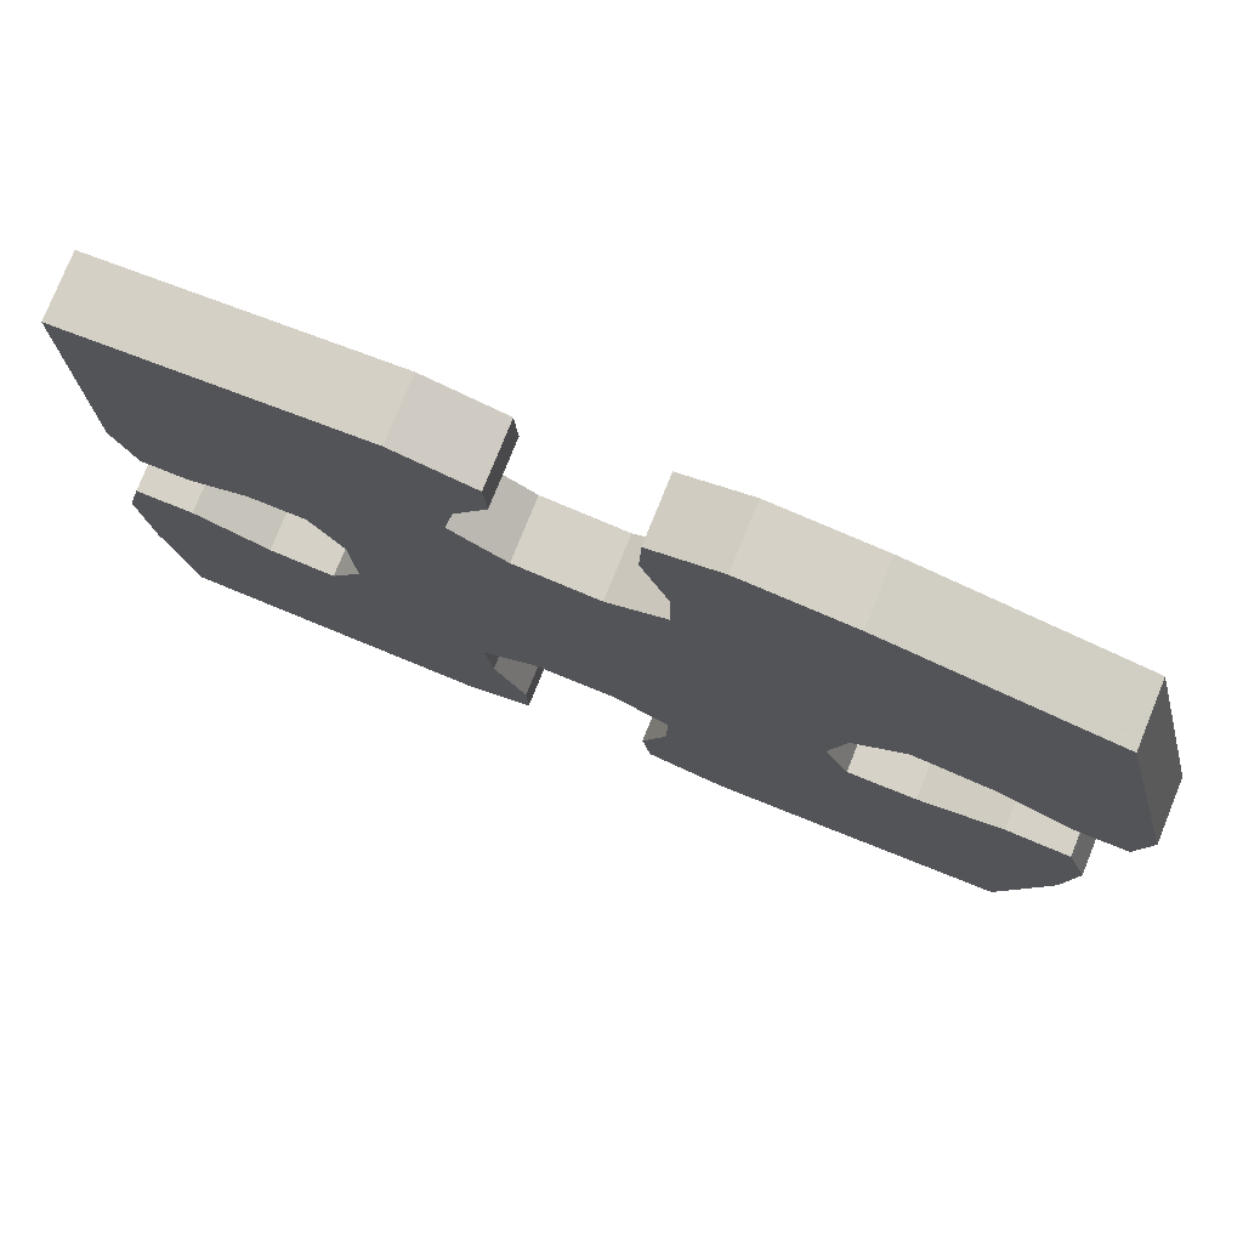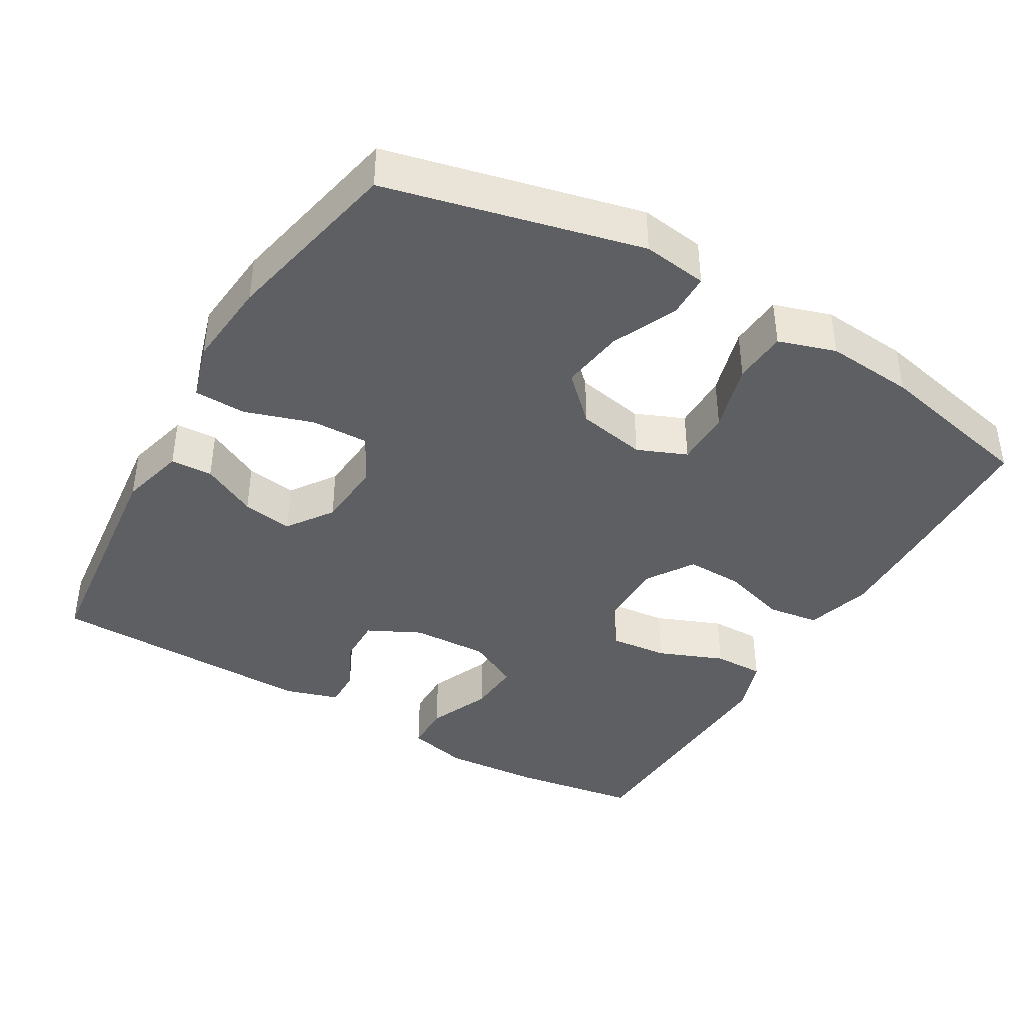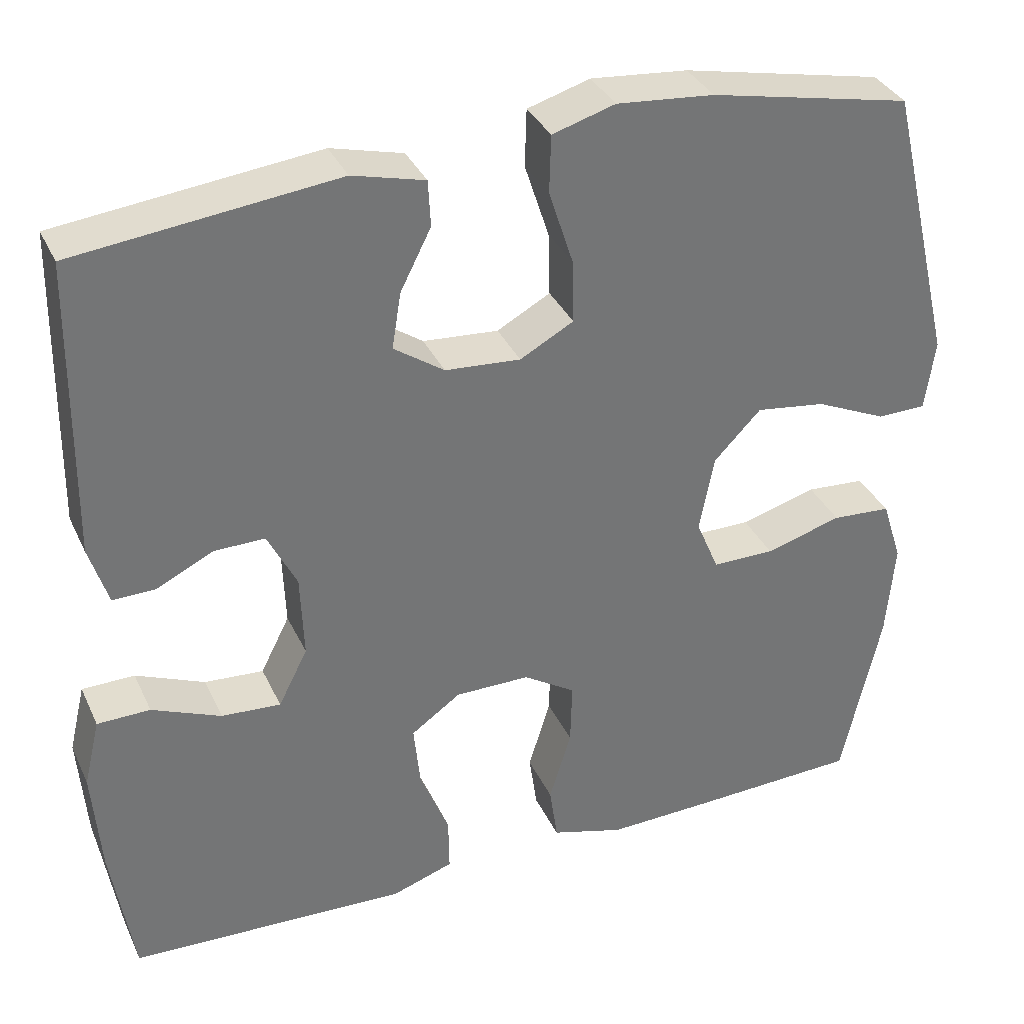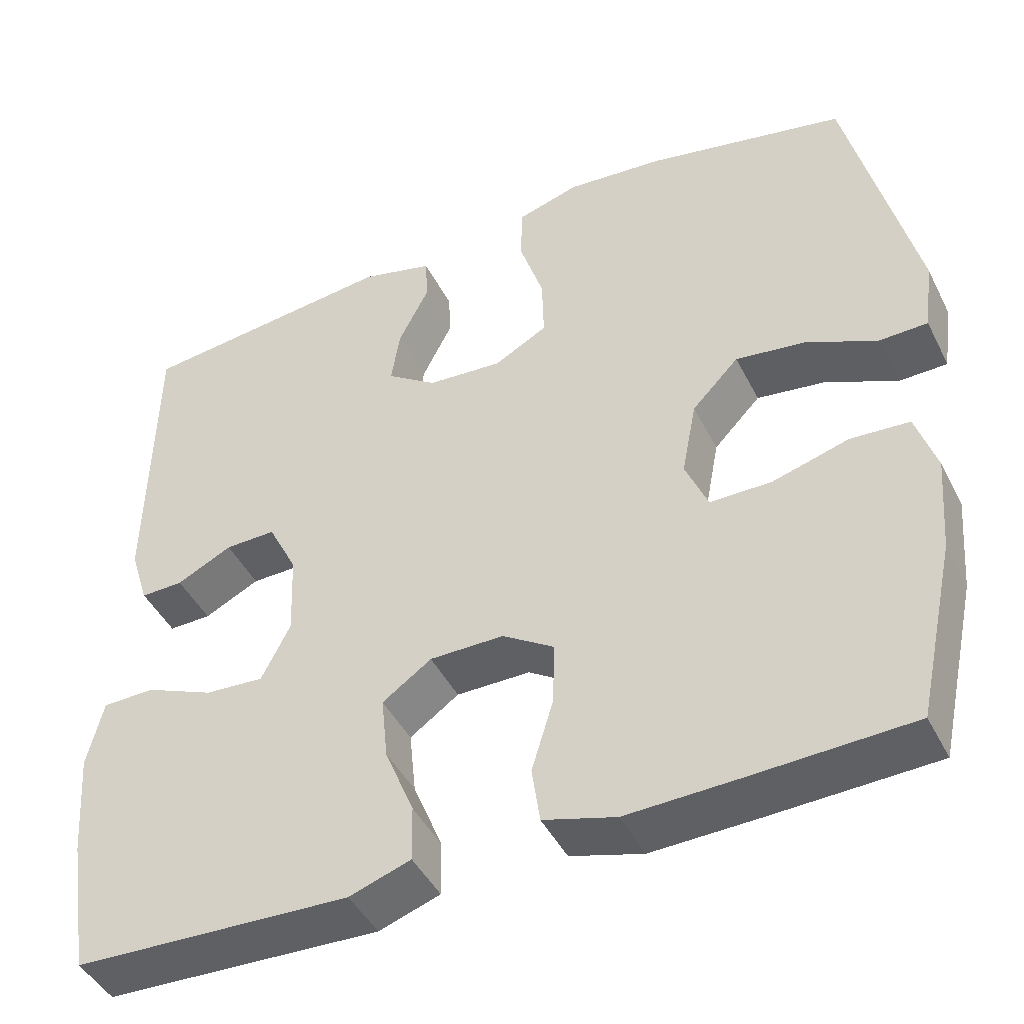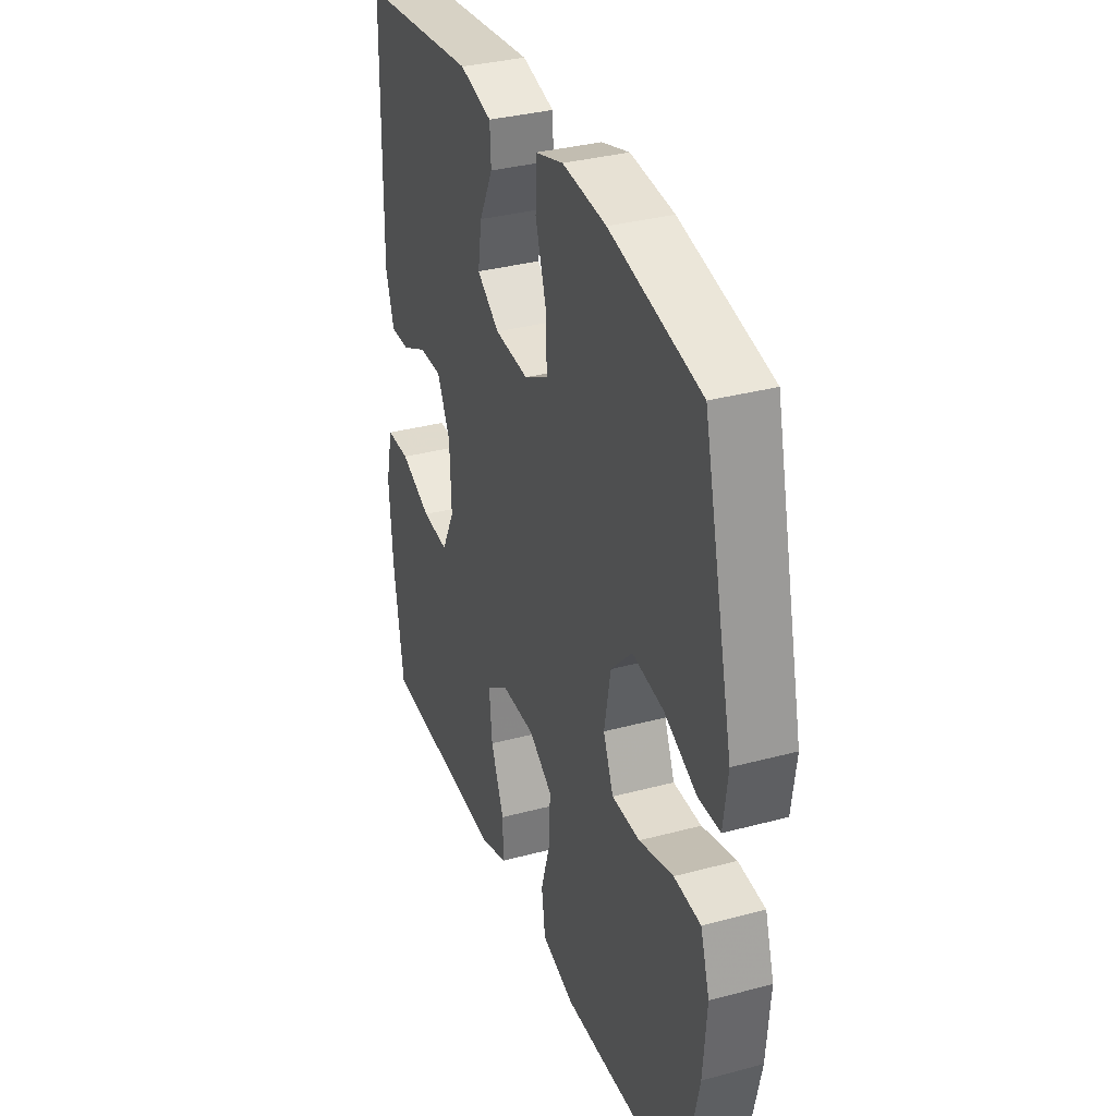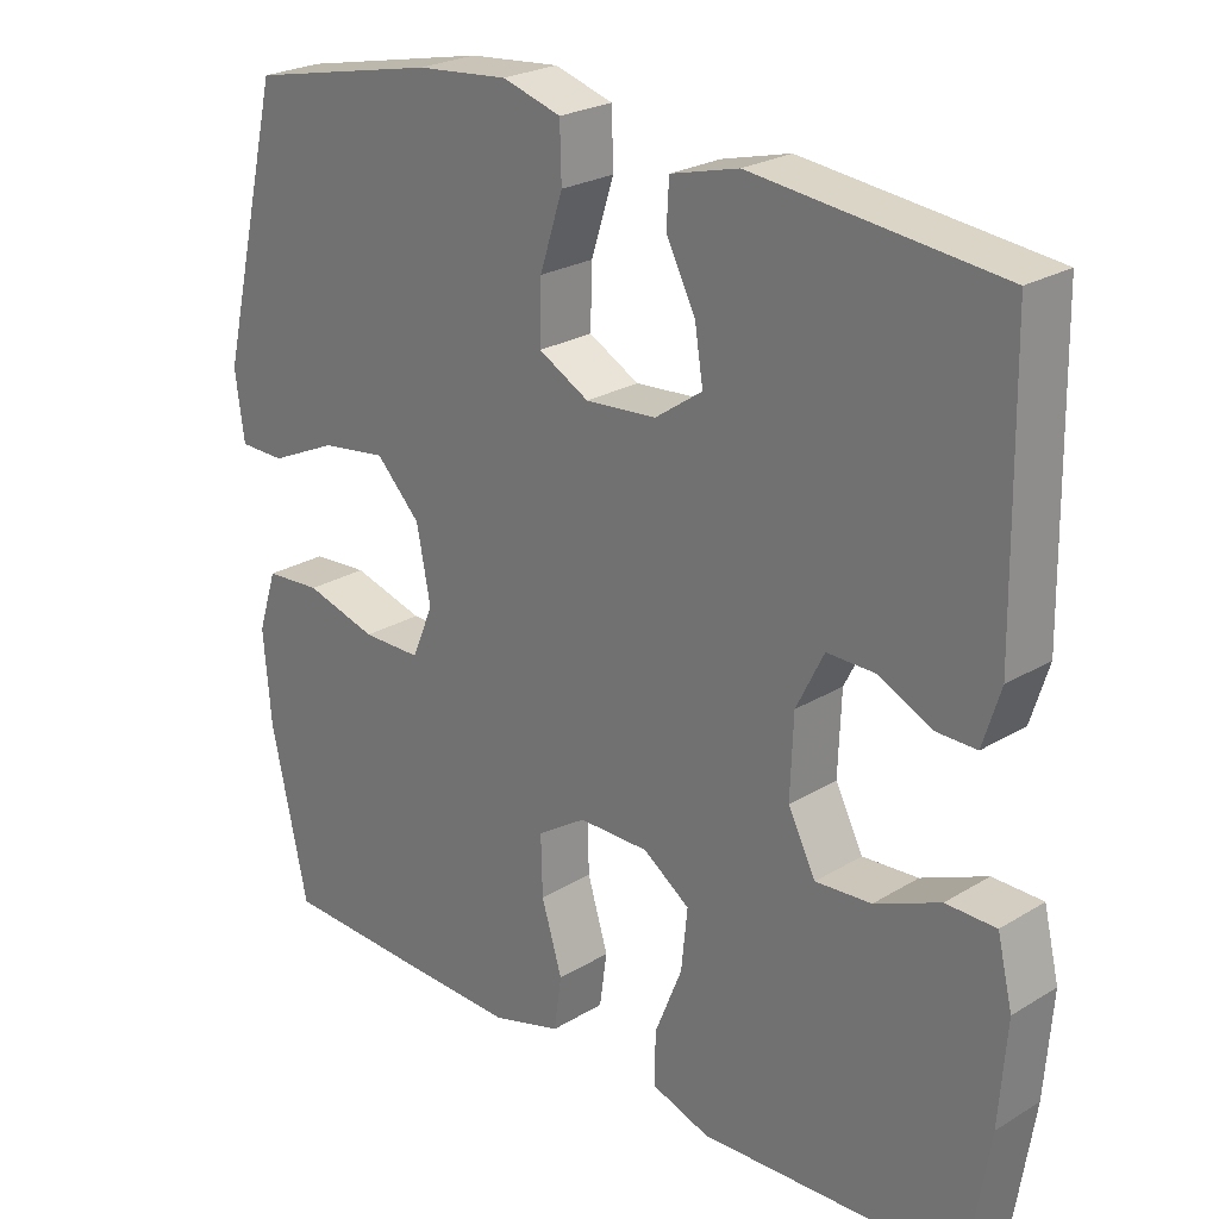
<metadata>
{"format":"obj","ext":"obj","renderer":"f3d","projection":"perspective","resolution":1024,"background":"white","views":[{"elev":78.2,"azim":22.0,"up":"+Z"},{"elev":-40.8,"azim":59.6,"up":"+Y"},{"elev":34.8,"azim":-22.4,"up":"+Z"},{"elev":-44.7,"azim":25.6,"up":"+Z"},{"elev":33.9,"azim":70.0,"up":"+Z"},{"elev":24.4,"azim":-134.9,"up":"+Z"}]}
</metadata>
<code>
v -0.5 0.07 -0.5
v -0.527 0.07 -0.328
v -0.537 0.07 -0.196
v -0.517 0.07 -0.112
v -0.452 0.07 -0.111
v -0.367 0.07 -0.147
v -0.294 0.07 -0.152
v -0.258 0.07 -0.081
v -0.262 0.07 0.023
v -0.298 0.07 0.095
v -0.361 0.07 0.094
v -0.43 0.07 0.06
v -0.483 0.07 0.059
v -0.506 0.07 0.133
v -0.5 0.07 0.5
v -0.179 0.07 0.536
v -0.09 0.07 0.513
v -0.087 0.07 0.456
v -0.125 0.07 0.381
v -0.136 0.07 0.312
v -0.074 0.07 0.269
v 0.019 0.07 0.262
v 0.085 0.07 0.298
v 0.083 0.07 0.376
v 0.053 0.07 0.469
v 0.055 0.07 0.54
v 0.132 0.07 0.563
v 0.252 0.07 0.552
v 0.5 0.07 0.5
v 0.583 0.07 0.153
v 0.571 0.07 0.065
v 0.511 0.07 0.064
v 0.423 0.07 0.104
v 0.337 0.07 0.116
v 0.279 0.07 0.056
v 0.261 0.07 -0.038
v 0.289 0.07 -0.105
v 0.366 0.07 -0.105
v 0.46 0.07 -0.078
v 0.533 0.07 -0.083
v 0.558 0.07 -0.161
v 0.548 0.07 -0.281
v 0.5 0.07 -0.5
v 0.297 0.07 -0.508
v 0.163 0.07 -0.512
v 0.073 0.07 -0.486
v 0.063 0.07 -0.416
v 0.09 0.07 -0.327
v 0.092 0.07 -0.249
v 0.028 0.07 -0.208
v -0.064 0.07 -0.208
v -0.125 0.07 -0.251
v -0.117 0.07 -0.33
v -0.081 0.07 -0.419
v -0.08 0.07 -0.488
v -0.156 0.07 -0.514
v -0.277 0.07 -0.509
v -0.5 0 -0.5
v -0.527 0 -0.328
v -0.537 0 -0.196
v -0.517 0 -0.112
v -0.452 0 -0.111
v -0.367 0 -0.147
v -0.294 0 -0.152
v -0.258 0 -0.081
v -0.262 0 0.023
v -0.298 0 0.095
v -0.361 0 0.094
v -0.43 0 0.06
v -0.483 0 0.059
v -0.506 0 0.133
v -0.5 0 0.5
v -0.179 0 0.536
v -0.09 0 0.513
v -0.087 0 0.456
v -0.125 0 0.381
v -0.136 0 0.312
v -0.074 0 0.269
v 0.019 0 0.262
v 0.085 0 0.298
v 0.083 0 0.376
v 0.053 0 0.469
v 0.055 0 0.54
v 0.132 0 0.563
v 0.252 0 0.552
v 0.5 0 0.5
v 0.583 0 0.153
v 0.571 0 0.065
v 0.511 0 0.064
v 0.423 0 0.104
v 0.337 0 0.116
v 0.279 0 0.056
v 0.261 0 -0.038
v 0.289 0 -0.105
v 0.366 0 -0.105
v 0.46 0 -0.078
v 0.533 0 -0.083
v 0.558 0 -0.161
v 0.548 0 -0.281
v 0.5 0 -0.5
v 0.297 0 -0.508
v 0.163 0 -0.512
v 0.073 0 -0.486
v 0.063 0 -0.416
v 0.09 0 -0.327
v 0.092 0 -0.249
v 0.028 0 -0.208
v -0.064 0 -0.208
v -0.125 0 -0.251
v -0.117 0 -0.33
v -0.081 0 -0.419
v -0.08 0 -0.488
v -0.156 0 -0.514
v -0.277 0 -0.509
f 54 55 56 57
f 53 54 57 1
f 52 53 1 2
f 51 52 2 3
f 50 51 3
f 45 46 47 48
f 45 48 49
f 44 45 49
f 43 44 49
f 42 43 49 50
f 38 39 40 41
f 37 38 41 42
f 30 31 32 33
f 30 33 34
f 29 30 34
f 28 29 34 35
f 24 25 26 27
f 23 24 27 28
f 16 17 18 19
f 16 19 20
f 15 16 20
f 14 15 20 21
f 11 12 13 14
f 10 11 14 21
f 3 4 5 6
f 50 3 6 7
f 37 42 50 7
f 36 37 7 8
f 23 28 35 36
f 22 23 36 8
f 9 10 21 22
f 8 9 22
f 114 113 112 111
f 58 114 111 110
f 59 58 110 109
f 60 59 109 108
f 60 108 107
f 105 104 103 102
f 106 105 102
f 106 102 101
f 106 101 100
f 107 106 100 99
f 98 97 96 95
f 99 98 95 94
f 90 89 88 87
f 91 90 87
f 91 87 86
f 92 91 86 85
f 84 83 82 81
f 85 84 81 80
f 76 75 74 73
f 77 76 73
f 77 73 72
f 78 77 72 71
f 71 70 69 68
f 78 71 68 67
f 63 62 61 60
f 64 63 60 107
f 64 107 99 94
f 65 64 94 93
f 93 92 85 80
f 65 93 80 79
f 79 78 67 66
f 79 66 65
f 1 58 59 2
f 2 59 60 3
f 3 60 61 4
f 4 61 62 5
f 5 62 63 6
f 6 63 64 7
f 7 64 65 8
f 8 65 66 9
f 9 66 67 10
f 10 67 68 11
f 11 68 69 12
f 12 69 70 13
f 13 70 71 14
f 14 71 72 15
f 15 72 73 16
f 16 73 74 17
f 17 74 75 18
f 18 75 76 19
f 19 76 77 20
f 20 77 78 21
f 21 78 79 22
f 22 79 80 23
f 23 80 81 24
f 24 81 82 25
f 25 82 83 26
f 26 83 84 27
f 27 84 85 28
f 28 85 86 29
f 29 86 87 30
f 30 87 88 31
f 31 88 89 32
f 32 89 90 33
f 33 90 91 34
f 34 91 92 35
f 35 92 93 36
f 36 93 94 37
f 37 94 95 38
f 38 95 96 39
f 39 96 97 40
f 40 97 98 41
f 41 98 99 42
f 42 99 100 43
f 43 100 101 44
f 44 101 102 45
f 45 102 103 46
f 46 103 104 47
f 47 104 105 48
f 48 105 106 49
f 49 106 107 50
f 50 107 108 51
f 51 108 109 52
f 52 109 110 53
f 53 110 111 54
f 54 111 112 55
f 55 112 113 56
f 56 113 114 57
f 57 114 58 1

</code>
